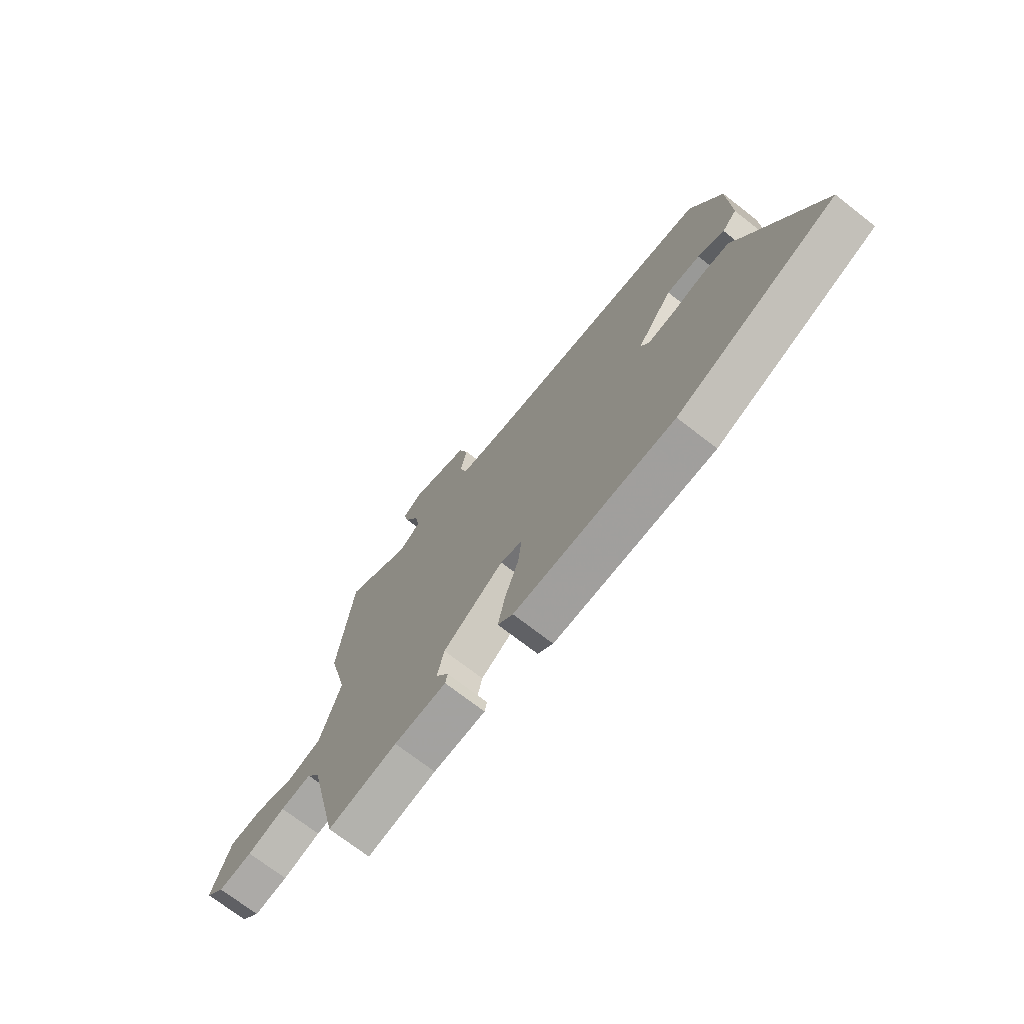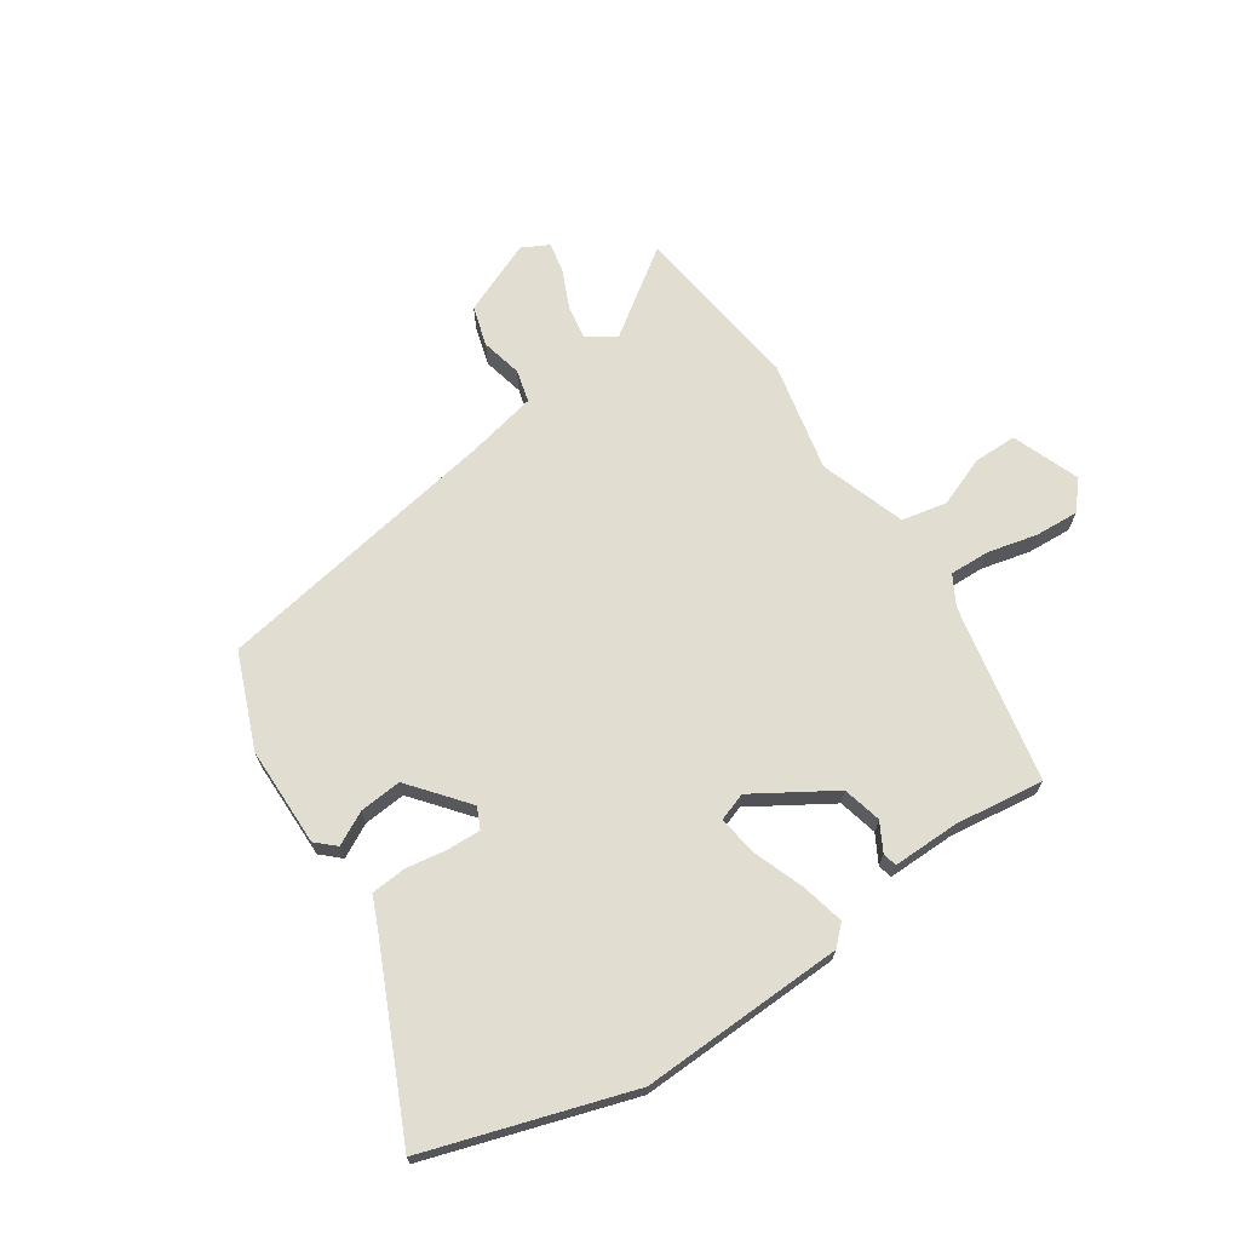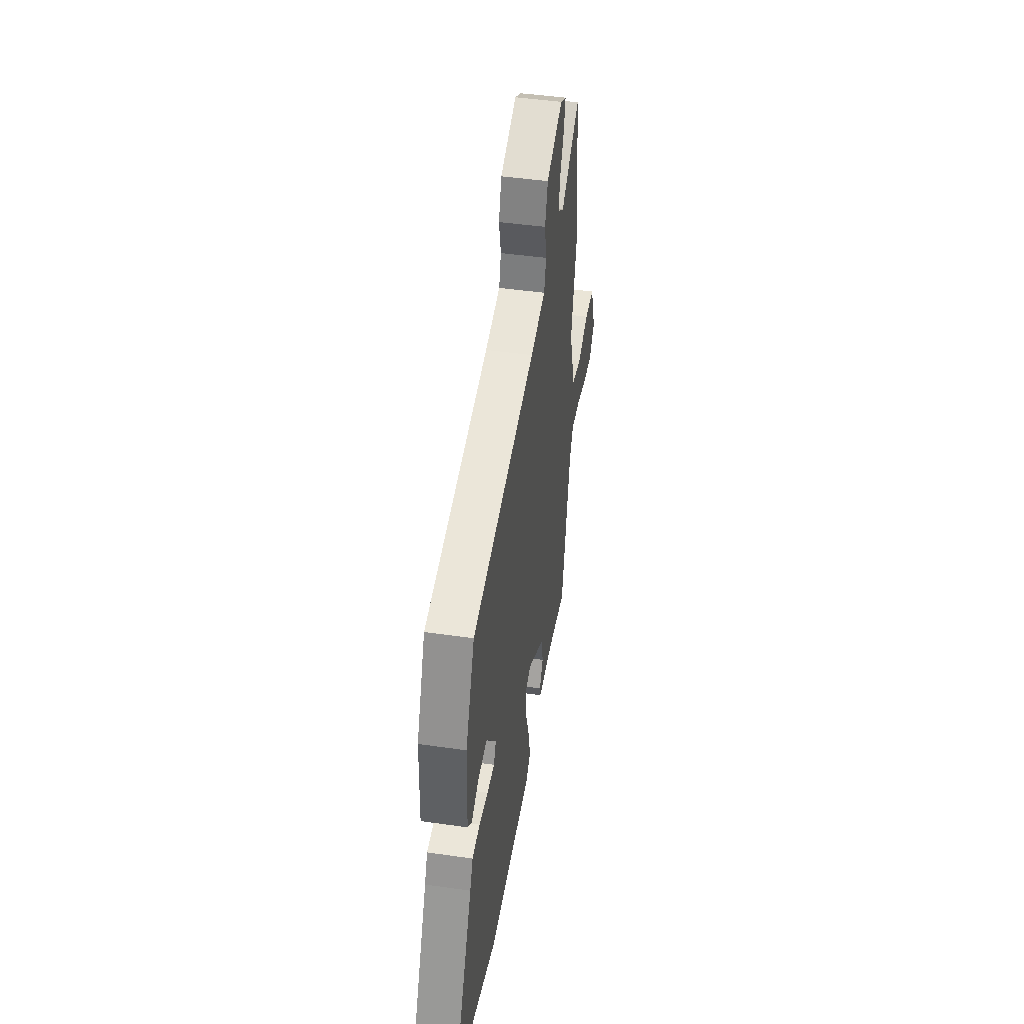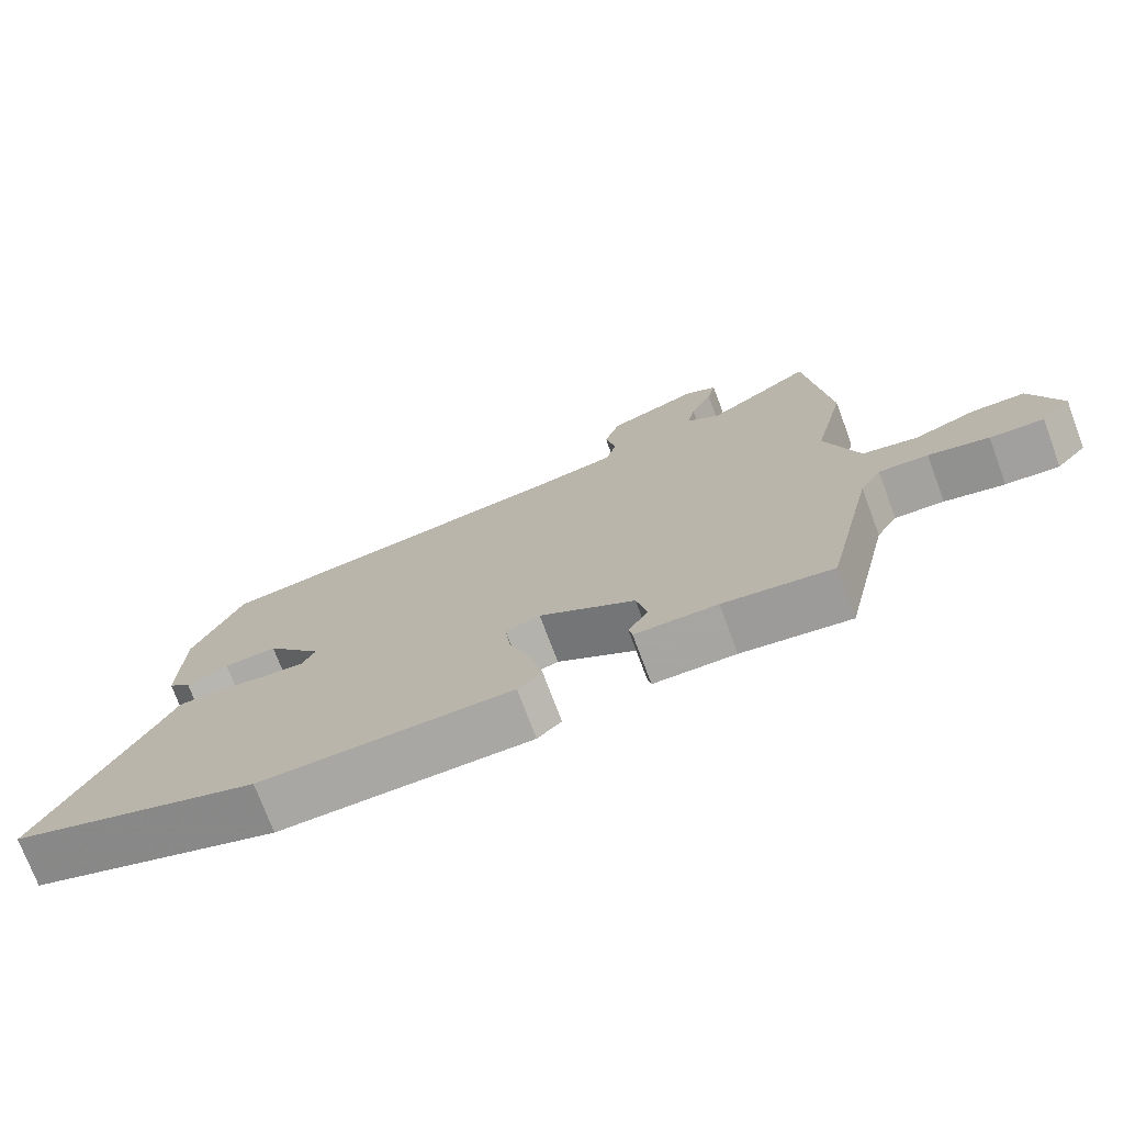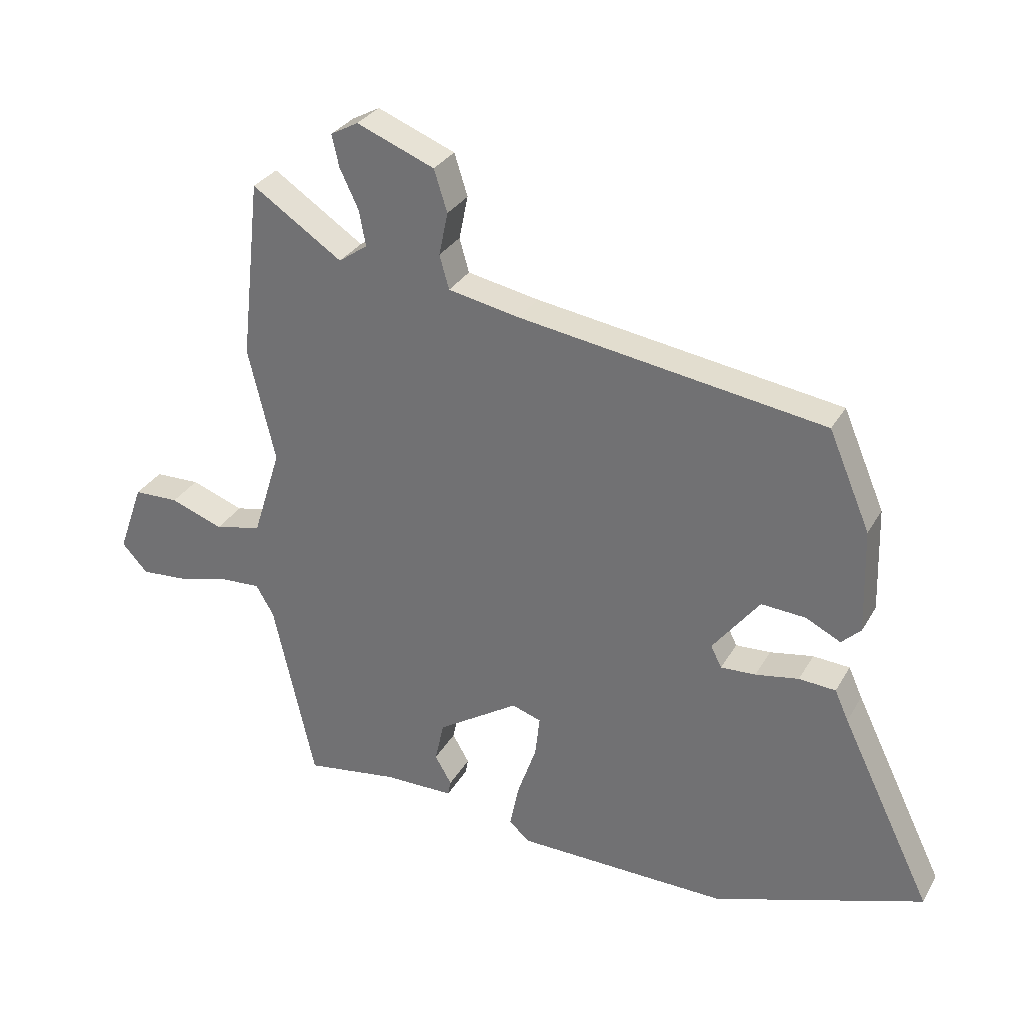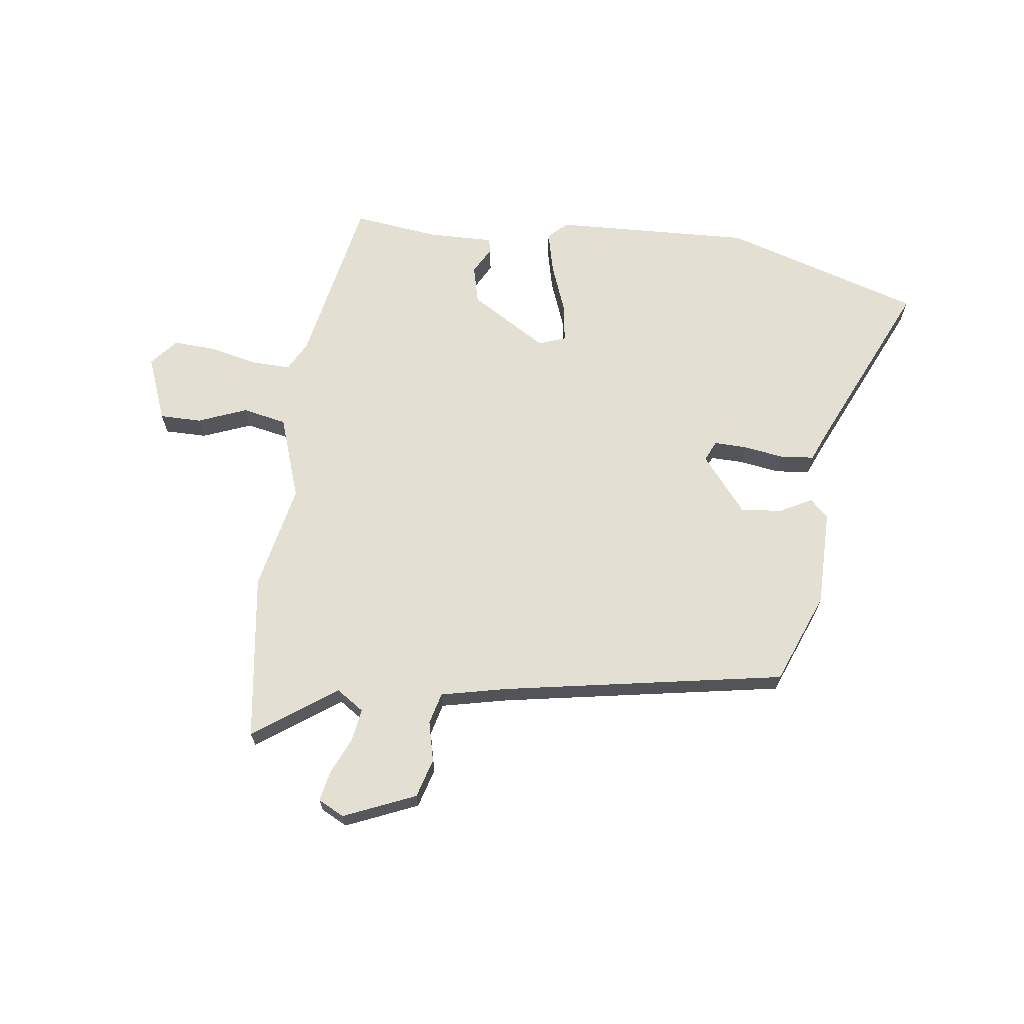
<metadata>
{"format":"obj","ext":"obj","renderer":"f3d","projection":"perspective","resolution":1024,"background":"white","views":[{"elev":-72.2,"azim":52.2,"up":"+Z"},{"elev":68.8,"azim":145.0,"up":"+Y"},{"elev":45.7,"azim":99.4,"up":"+Z"},{"elev":-74.2,"azim":-159.5,"up":"+Z"},{"elev":30.7,"azim":25.1,"up":"+Z"},{"elev":66.9,"azim":5.9,"up":"+Y"}]}
</metadata>
<code>
v 0.479 0.07 0.388
v 0.548 0.07 0.226
v 0.553 0.07 0.052
v 0.521 0.07 0.021
v 0.463 0.07 0.05
v 0.389 0.07 0.055
v 0.311 0.07 -0.046
v 0.329 0.07 -0.082
v 0.387 0.07 -0.079
v 0.459 0.07 -0.066
v 0.52 0.07 -0.07
v 0.543 0.07 -0.121
v 0.695 0.07 -0.434
v 0.345 0.07 -0.553
v -0.009 0.07 -0.548
v -0.043 0.07 -0.517
v -0.027 0.07 -0.441
v 0.004 0.07 -0.352
v 0.012 0.07 -0.283
v -0.037 0.07 -0.267
v -0.172 0.07 -0.354
v -0.187 0.07 -0.422
v -0.159 0.07 -0.47
v -0.164 0.07 -0.495
v -0.28 0.07 -0.496
v -0.434 0.07 -0.519
v -0.503 0.07 -0.212
v -0.533 0.07 -0.161
v -0.603 0.07 -0.165
v -0.688 0.07 -0.187
v -0.764 0.07 -0.193
v -0.807 0.07 -0.146
v -0.765 0.07 -0.028
v -0.69 0.07 -0.026
v -0.602 0.07 -0.058
v -0.524 0.07 -0.04
v -0.477 0.07 0.11
v -0.522 0.07 0.3
v -0.489 0.07 0.599
v -0.339 0.07 0.499
v -0.291 0.07 0.533
v -0.302 0.07 0.592
v -0.333 0.07 0.657
v -0.345 0.07 0.71
v -0.299 0.07 0.735
v -0.17 0.07 0.684
v -0.148 0.07 0.615
v -0.163 0.07 0.543
v -0.147 0.07 0.487
v -0.028 0.07 0.464
v 0.479 0 0.388
v 0.548 0 0.226
v 0.553 0 0.052
v 0.521 0 0.021
v 0.463 0 0.05
v 0.389 0 0.055
v 0.311 0 -0.046
v 0.329 0 -0.082
v 0.387 0 -0.079
v 0.459 0 -0.066
v 0.52 0 -0.07
v 0.543 0 -0.121
v 0.695 0 -0.434
v 0.345 0 -0.553
v -0.009 0 -0.548
v -0.043 0 -0.517
v -0.027 0 -0.441
v 0.004 0 -0.352
v 0.012 0 -0.283
v -0.037 0 -0.267
v -0.172 0 -0.354
v -0.187 0 -0.422
v -0.159 0 -0.47
v -0.164 0 -0.495
v -0.28 0 -0.496
v -0.434 0 -0.519
v -0.503 0 -0.212
v -0.533 0 -0.161
v -0.603 0 -0.165
v -0.688 0 -0.187
v -0.764 0 -0.193
v -0.807 0 -0.146
v -0.765 0 -0.028
v -0.69 0 -0.026
v -0.602 0 -0.058
v -0.524 0 -0.04
v -0.477 0 0.11
v -0.522 0 0.3
v -0.489 0 0.599
v -0.339 0 0.499
v -0.291 0 0.533
v -0.302 0 0.592
v -0.333 0 0.657
v -0.345 0 0.71
v -0.299 0 0.735
v -0.17 0 0.684
v -0.148 0 0.615
v -0.163 0 0.543
v -0.147 0 0.487
v -0.028 0 0.464
f 46 47 48
f 45 46 48
f 44 45 48
f 43 44 48
f 42 43 48
f 41 42 48 49
f 40 41 49
f 37 38 39 40
f 40 49 50
f 37 40 50
f 36 37 50
f 33 34 35
f 32 33 35
f 31 32 35
f 30 31 35
f 29 30 35
f 28 29 35 36
f 50 1 2
f 36 50 2
f 28 36 2
f 27 28 2
f 22 23 24 25
f 25 26 27
f 22 25 27
f 21 22 27
f 16 17 18
f 15 16 18
f 14 15 18
f 13 14 18
f 12 13 18
f 12 18 19
f 11 12 19
f 10 11 19
f 9 10 19
f 8 9 19 20
f 2 3 4 5
f 2 5 6
f 27 2 6
f 21 27 6
f 20 21 6
f 20 6 7
f 7 8 20
f 98 97 96
f 98 96 95
f 98 95 94
f 98 94 93
f 98 93 92
f 99 98 92 91
f 99 91 90
f 90 89 88 87
f 100 99 90
f 100 90 87
f 100 87 86
f 85 84 83
f 85 83 82
f 85 82 81
f 85 81 80
f 85 80 79
f 86 85 79 78
f 52 51 100
f 52 100 86
f 52 86 78
f 52 78 77
f 75 74 73 72
f 77 76 75
f 77 75 72
f 77 72 71
f 68 67 66
f 68 66 65
f 68 65 64
f 68 64 63
f 68 63 62
f 69 68 62
f 69 62 61
f 69 61 60
f 69 60 59
f 70 69 59 58
f 55 54 53 52
f 56 55 52
f 56 52 77
f 56 77 71
f 56 71 70
f 57 56 70
f 70 58 57
f 1 51 52 2
f 2 52 53 3
f 3 53 54 4
f 4 54 55 5
f 5 55 56 6
f 6 56 57 7
f 7 57 58 8
f 8 58 59 9
f 9 59 60 10
f 10 60 61 11
f 11 61 62 12
f 12 62 63 13
f 13 63 64 14
f 14 64 65 15
f 15 65 66 16
f 16 66 67 17
f 17 67 68 18
f 18 68 69 19
f 19 69 70 20
f 20 70 71 21
f 21 71 72 22
f 22 72 73 23
f 23 73 74 24
f 24 74 75 25
f 25 75 76 26
f 26 76 77 27
f 27 77 78 28
f 28 78 79 29
f 29 79 80 30
f 30 80 81 31
f 31 81 82 32
f 32 82 83 33
f 33 83 84 34
f 34 84 85 35
f 35 85 86 36
f 36 86 87 37
f 37 87 88 38
f 38 88 89 39
f 39 89 90 40
f 40 90 91 41
f 41 91 92 42
f 42 92 93 43
f 43 93 94 44
f 44 94 95 45
f 45 95 96 46
f 46 96 97 47
f 47 97 98 48
f 48 98 99 49
f 49 99 100 50
f 50 100 51 1

</code>
